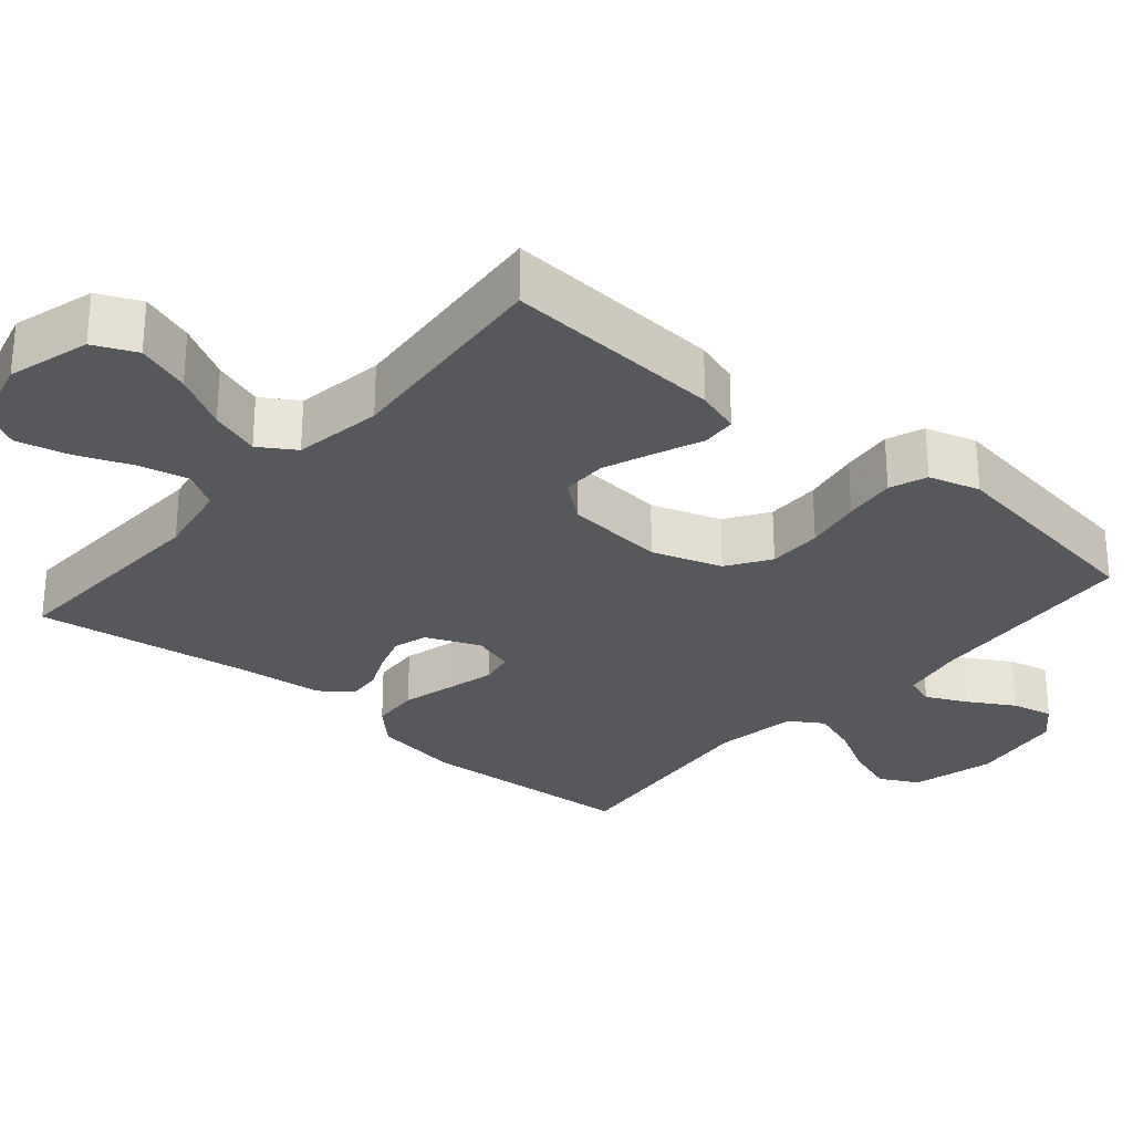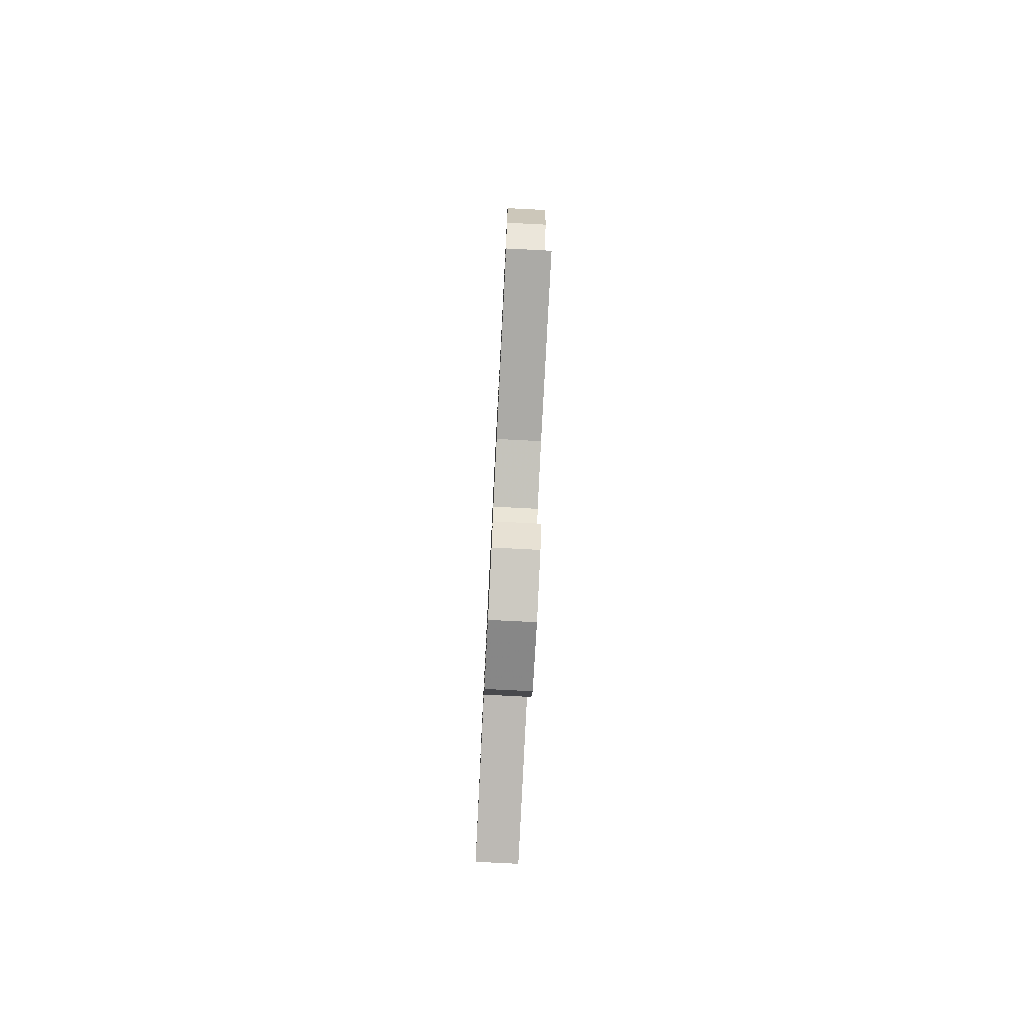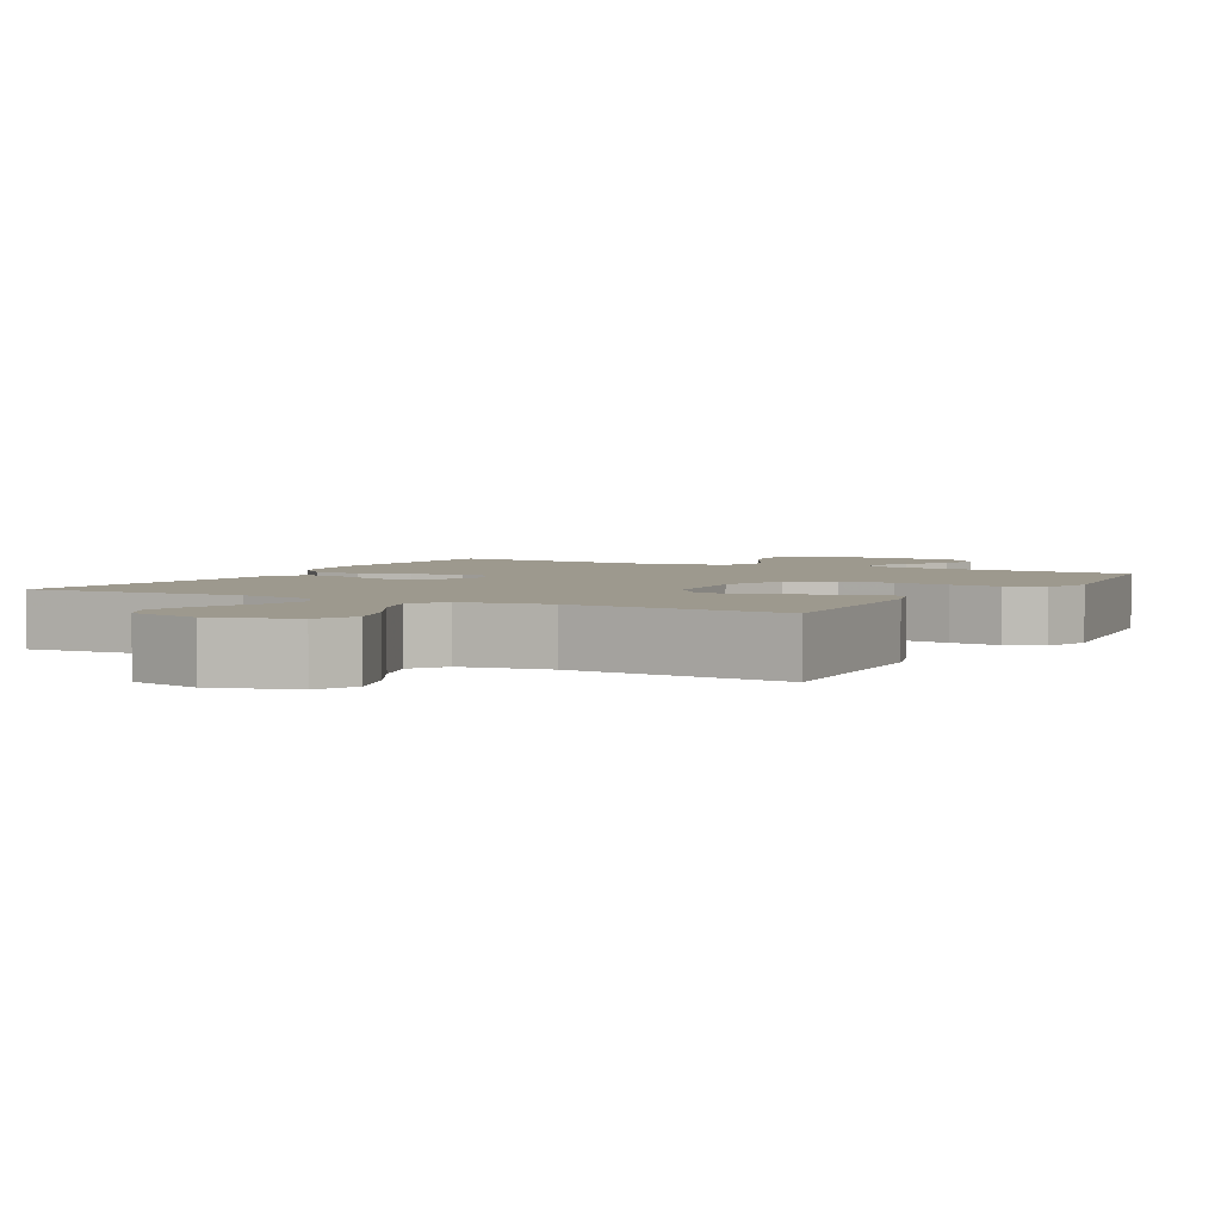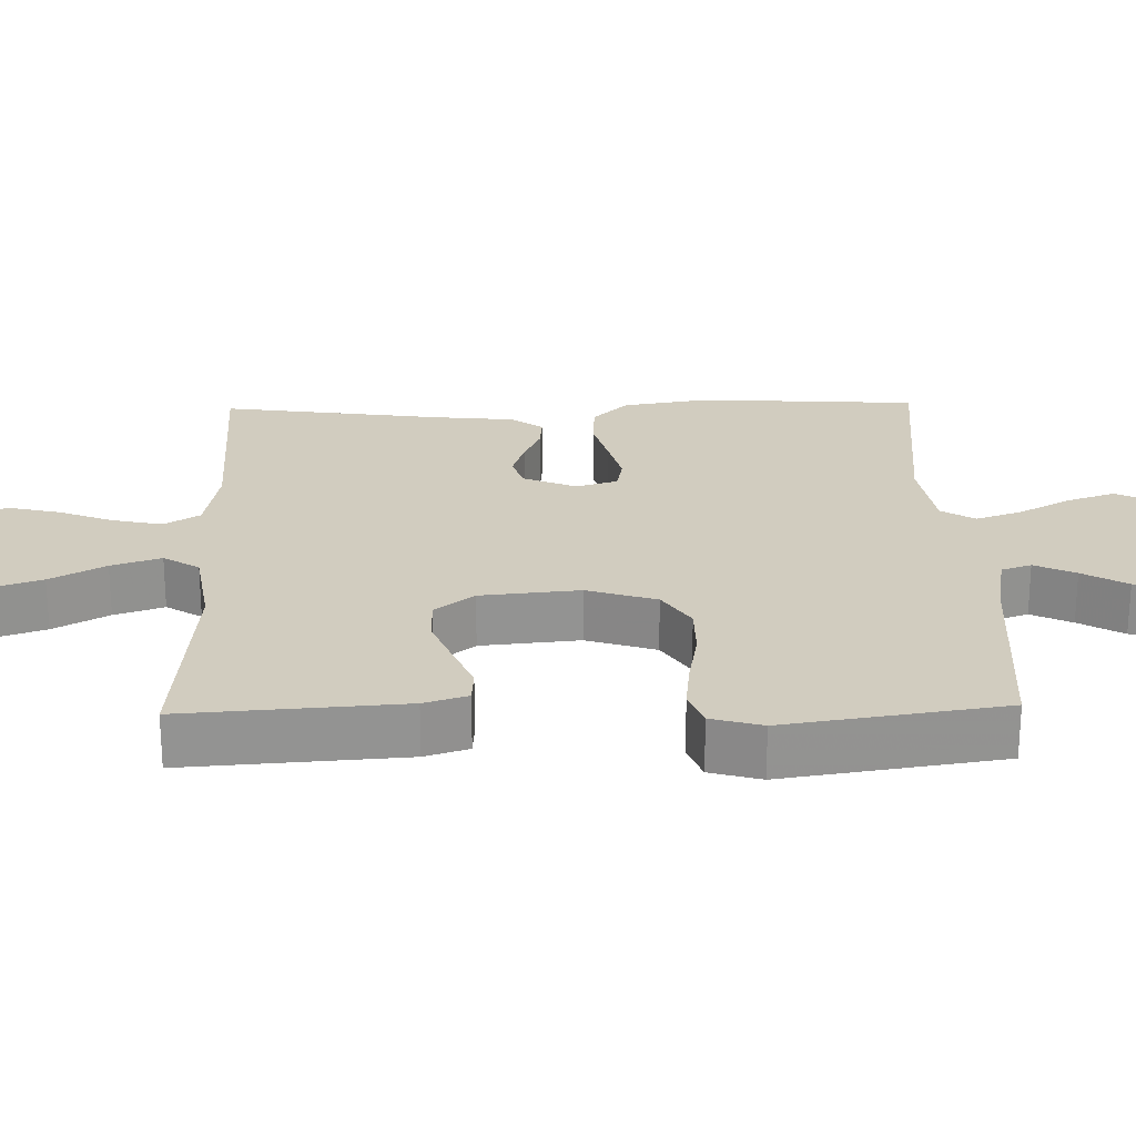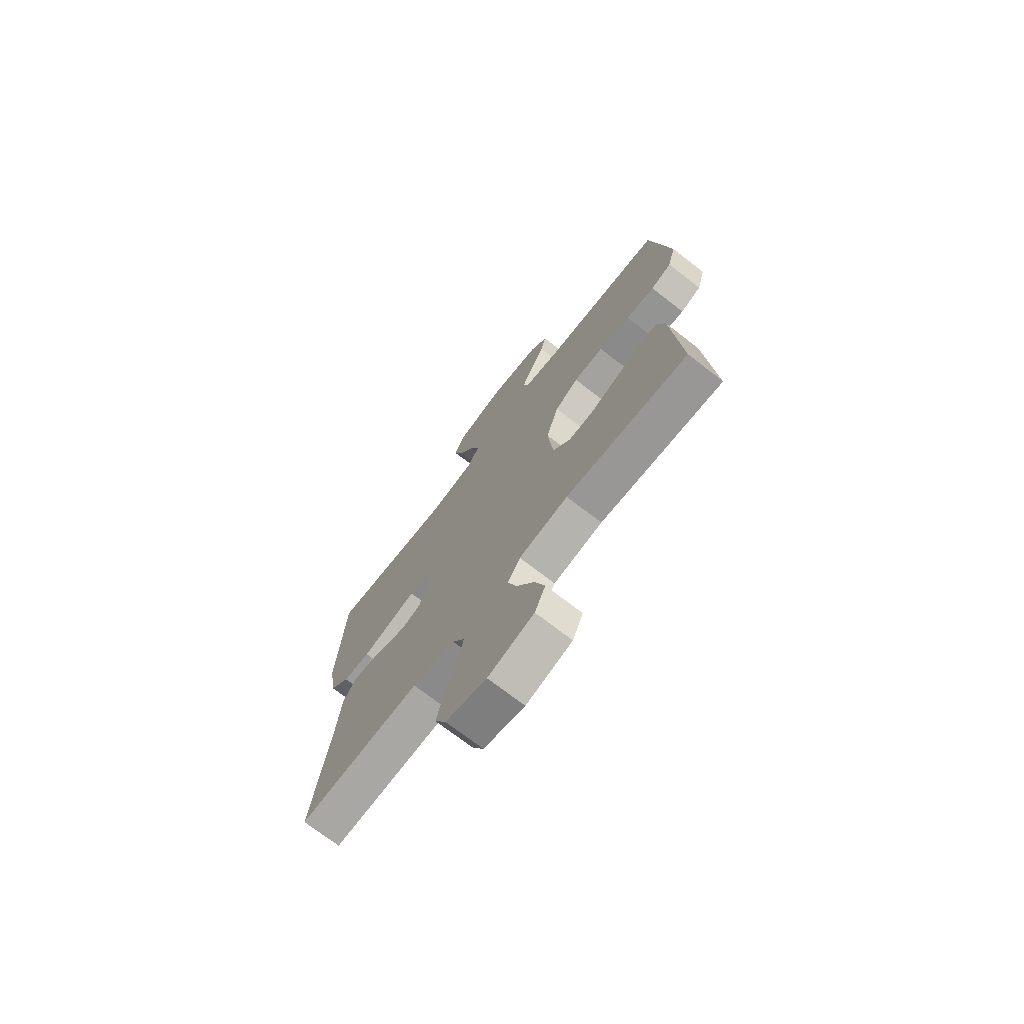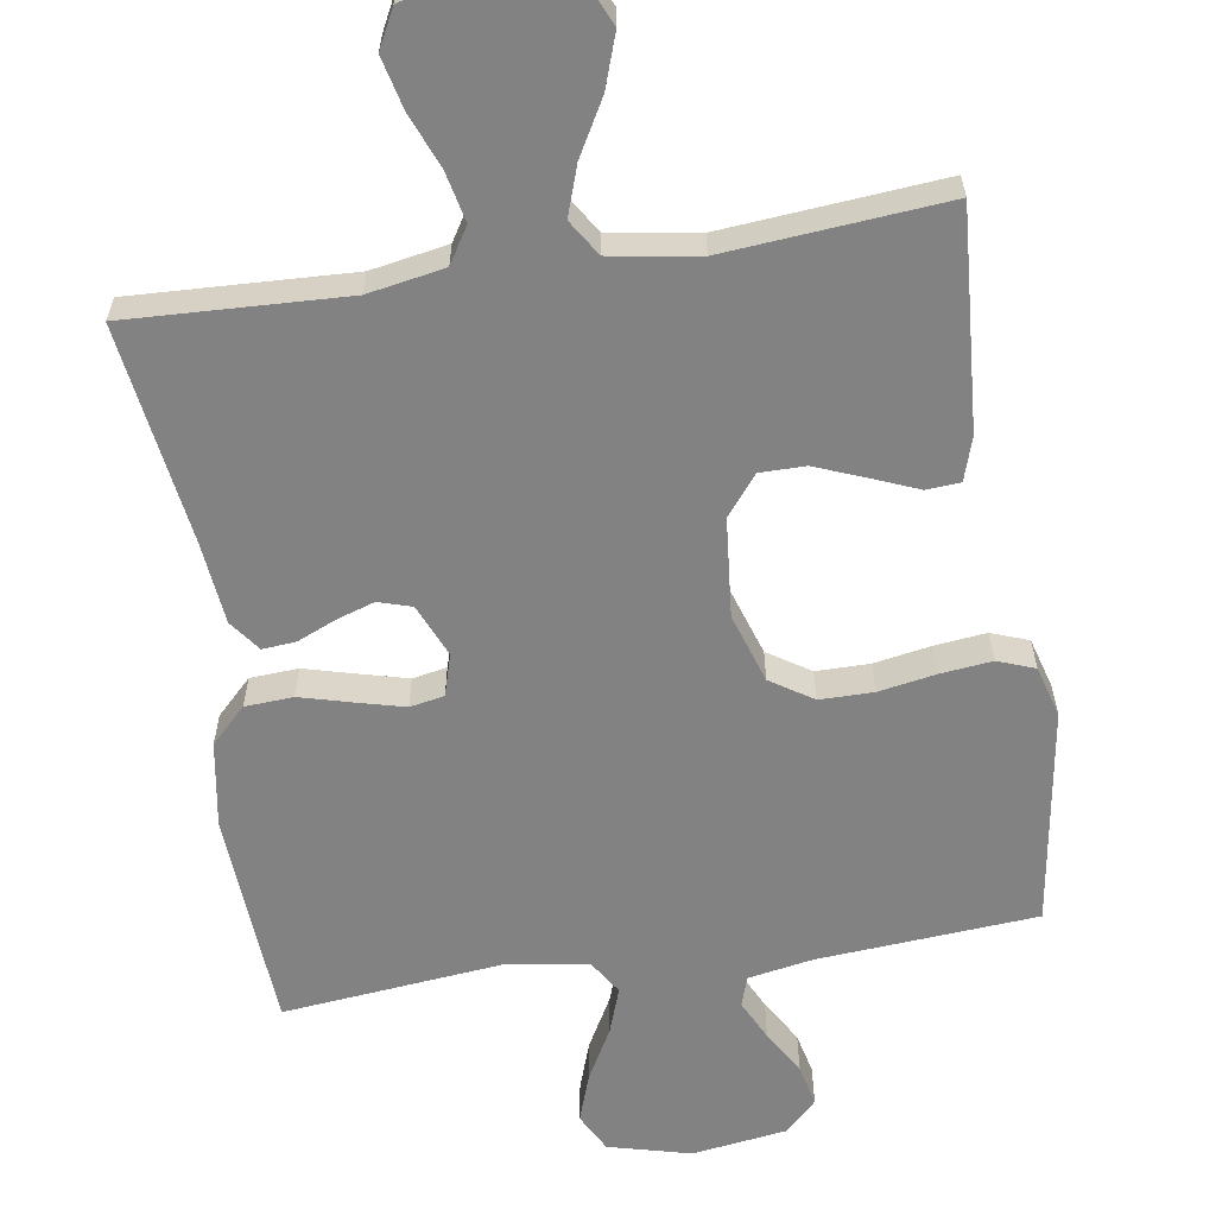
<metadata>
{"format":"obj","ext":"obj","renderer":"f3d","projection":"perspective","resolution":1024,"background":"white","views":[{"elev":-28.4,"azim":-130.5,"up":"+Y"},{"elev":-78.3,"azim":87.1,"up":"+Z"},{"elev":3.3,"azim":-151.3,"up":"+Y"},{"elev":23.8,"azim":-91.4,"up":"+Y"},{"elev":-72.6,"azim":-127.8,"up":"+Z"},{"elev":-60.8,"azim":-171.2,"up":"+Y"}]}
</metadata>
<code>
v 0.5 0.07 -0.5
v 0.2 0.07 -0.487
v 0.095 0.07 -0.506
v 0.065 0.07 -0.555
v 0.08 0.07 -0.623
v 0.11 0.07 -0.698
v 0.127 0.07 -0.769
v 0.1 0.07 -0.822
v 0 0.07 -0.848
v -0.112 0.07 -0.816
v -0.138 0.07 -0.758
v -0.113 0.07 -0.685
v -0.071 0.07 -0.61
v -0.048 0.07 -0.542
v -0.079 0.07 -0.493
v -0.2 0.07 -0.474
v -0.5 0.07 -0.5
v -0.479 0.07 -0.2
v -0.46 0.07 -0.14
v -0.413 0.07 -0.137
v -0.35 0.07 -0.163
v -0.281 0.07 -0.19
v -0.219 0.07 -0.19
v -0.176 0.07 -0.136
v -0.163 0.07 0
v -0.194 0.07 0.095
v -0.252 0.07 0.133
v -0.326 0.07 0.133
v -0.404 0.07 0.119
v -0.475 0.07 0.111
v -0.526 0.07 0.13
v -0.546 0.07 0.2
v -0.5 0.07 0.5
v -0.2 0.07 0.523
v -0.112 0.07 0.539
v -0.098 0.07 0.58
v -0.125 0.07 0.636
v -0.161 0.07 0.697
v -0.174 0.07 0.754
v -0.131 0.07 0.797
v 0 0.07 0.816
v 0.113 0.07 0.787
v 0.141 0.07 0.734
v 0.118 0.07 0.667
v 0.079 0.07 0.596
v 0.057 0.07 0.533
v 0.086 0.07 0.487
v 0.2 0.07 0.469
v 0.5 0.07 0.5
v 0.519 0.07 0.2
v 0.5 0.07 0.082
v 0.452 0.07 0.034
v 0.386 0.07 0.03
v 0.315 0.07 0.049
v 0.249 0.07 0.066
v 0.202 0.07 0.057
v 0.185 0.07 0
v 0.216 0.07 -0.073
v 0.262 0.07 -0.087
v 0.314 0.07 -0.07
v 0.367 0.07 -0.047
v 0.413 0.07 -0.043
v 0.445 0.07 -0.086
v 0.457 0.07 -0.2
v 0.5 0 -0.5
v 0.2 0 -0.487
v 0.095 0 -0.506
v 0.065 0 -0.555
v 0.08 0 -0.623
v 0.11 0 -0.698
v 0.127 0 -0.769
v 0.1 0 -0.822
v 0 0 -0.848
v -0.112 0 -0.816
v -0.138 0 -0.758
v -0.113 0 -0.685
v -0.071 0 -0.61
v -0.048 0 -0.542
v -0.079 0 -0.493
v -0.2 0 -0.474
v -0.5 0 -0.5
v -0.479 0 -0.2
v -0.46 0 -0.14
v -0.413 0 -0.137
v -0.35 0 -0.163
v -0.281 0 -0.19
v -0.219 0 -0.19
v -0.176 0 -0.136
v -0.163 0 0
v -0.194 0 0.095
v -0.252 0 0.133
v -0.326 0 0.133
v -0.404 0 0.119
v -0.475 0 0.111
v -0.526 0 0.13
v -0.546 0 0.2
v -0.5 0 0.5
v -0.2 0 0.523
v -0.112 0 0.539
v -0.098 0 0.58
v -0.125 0 0.636
v -0.161 0 0.697
v -0.174 0 0.754
v -0.131 0 0.797
v 0 0 0.816
v 0.113 0 0.787
v 0.141 0 0.734
v 0.118 0 0.667
v 0.079 0 0.596
v 0.057 0 0.533
v 0.086 0 0.487
v 0.2 0 0.469
v 0.5 0 0.5
v 0.519 0 0.2
v 0.5 0 0.082
v 0.452 0 0.034
v 0.386 0 0.03
v 0.315 0 0.049
v 0.249 0 0.066
v 0.202 0 0.057
v 0.185 0 0
v 0.216 0 -0.073
v 0.262 0 -0.087
v 0.314 0 -0.07
v 0.367 0 -0.047
v 0.413 0 -0.043
v 0.445 0 -0.086
v 0.457 0 -0.2
f 61 62 63 64
f 60 61 64 1
f 59 60 1 2
f 58 59 2 3
f 57 58 3 4
f 51 52 53 54
f 51 54 55
f 48 49 50 51
f 47 48 51 55
f 46 47 55 56
f 42 43 44 45
f 42 45 46
f 41 42 46
f 40 41 46
f 37 38 39 40
f 36 37 40 46
f 35 36 46 56
f 31 32 33 34
f 28 29 30 31
f 28 31 34 35
f 18 19 20 21
f 16 17 18 21
f 15 16 21 22
f 10 11 12 13
f 10 13 14
f 9 10 14
f 8 9 14
f 5 6 7 8
f 4 5 8 14
f 57 4 14 15
f 27 28 35
f 26 27 35 56
f 25 26 56 57
f 15 22 23
f 15 23 24
f 15 24 25 57
f 128 127 126 125
f 65 128 125 124
f 66 65 124 123
f 67 66 123 122
f 68 67 122 121
f 118 117 116 115
f 119 118 115
f 115 114 113 112
f 119 115 112 111
f 120 119 111 110
f 109 108 107 106
f 110 109 106
f 110 106 105
f 110 105 104
f 104 103 102 101
f 110 104 101 100
f 120 110 100 99
f 98 97 96 95
f 95 94 93 92
f 99 98 95 92
f 85 84 83 82
f 85 82 81 80
f 86 85 80 79
f 77 76 75 74
f 78 77 74
f 78 74 73
f 78 73 72
f 72 71 70 69
f 78 72 69 68
f 79 78 68 121
f 99 92 91
f 120 99 91 90
f 121 120 90 89
f 87 86 79
f 88 87 79
f 121 89 88 79
f 1 65 66 2
f 2 66 67 3
f 3 67 68 4
f 4 68 69 5
f 5 69 70 6
f 6 70 71 7
f 7 71 72 8
f 8 72 73 9
f 9 73 74 10
f 10 74 75 11
f 11 75 76 12
f 12 76 77 13
f 13 77 78 14
f 14 78 79 15
f 15 79 80 16
f 16 80 81 17
f 17 81 82 18
f 18 82 83 19
f 19 83 84 20
f 20 84 85 21
f 21 85 86 22
f 22 86 87 23
f 23 87 88 24
f 24 88 89 25
f 25 89 90 26
f 26 90 91 27
f 27 91 92 28
f 28 92 93 29
f 29 93 94 30
f 30 94 95 31
f 31 95 96 32
f 32 96 97 33
f 33 97 98 34
f 34 98 99 35
f 35 99 100 36
f 36 100 101 37
f 37 101 102 38
f 38 102 103 39
f 39 103 104 40
f 40 104 105 41
f 41 105 106 42
f 42 106 107 43
f 43 107 108 44
f 44 108 109 45
f 45 109 110 46
f 46 110 111 47
f 47 111 112 48
f 48 112 113 49
f 49 113 114 50
f 50 114 115 51
f 51 115 116 52
f 52 116 117 53
f 53 117 118 54
f 54 118 119 55
f 55 119 120 56
f 56 120 121 57
f 57 121 122 58
f 58 122 123 59
f 59 123 124 60
f 60 124 125 61
f 61 125 126 62
f 62 126 127 63
f 63 127 128 64
f 64 128 65 1

</code>
